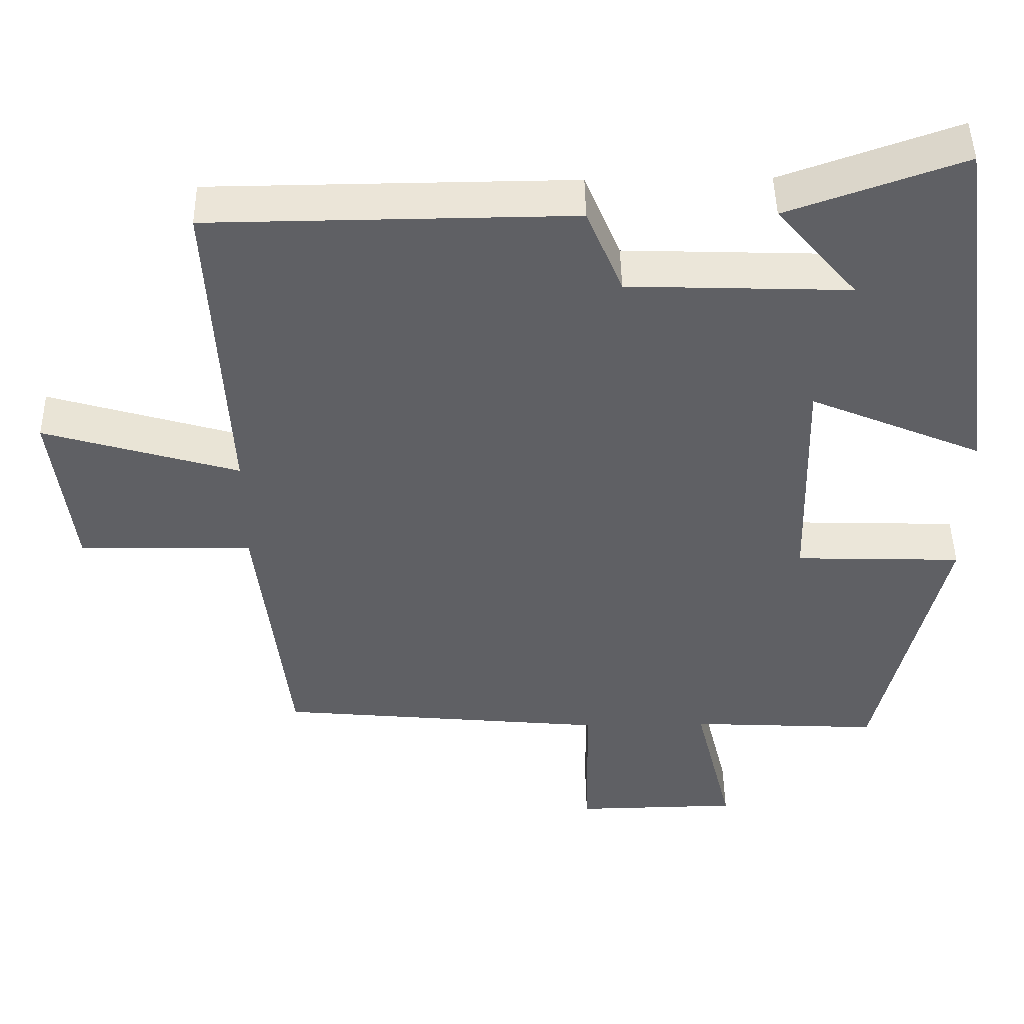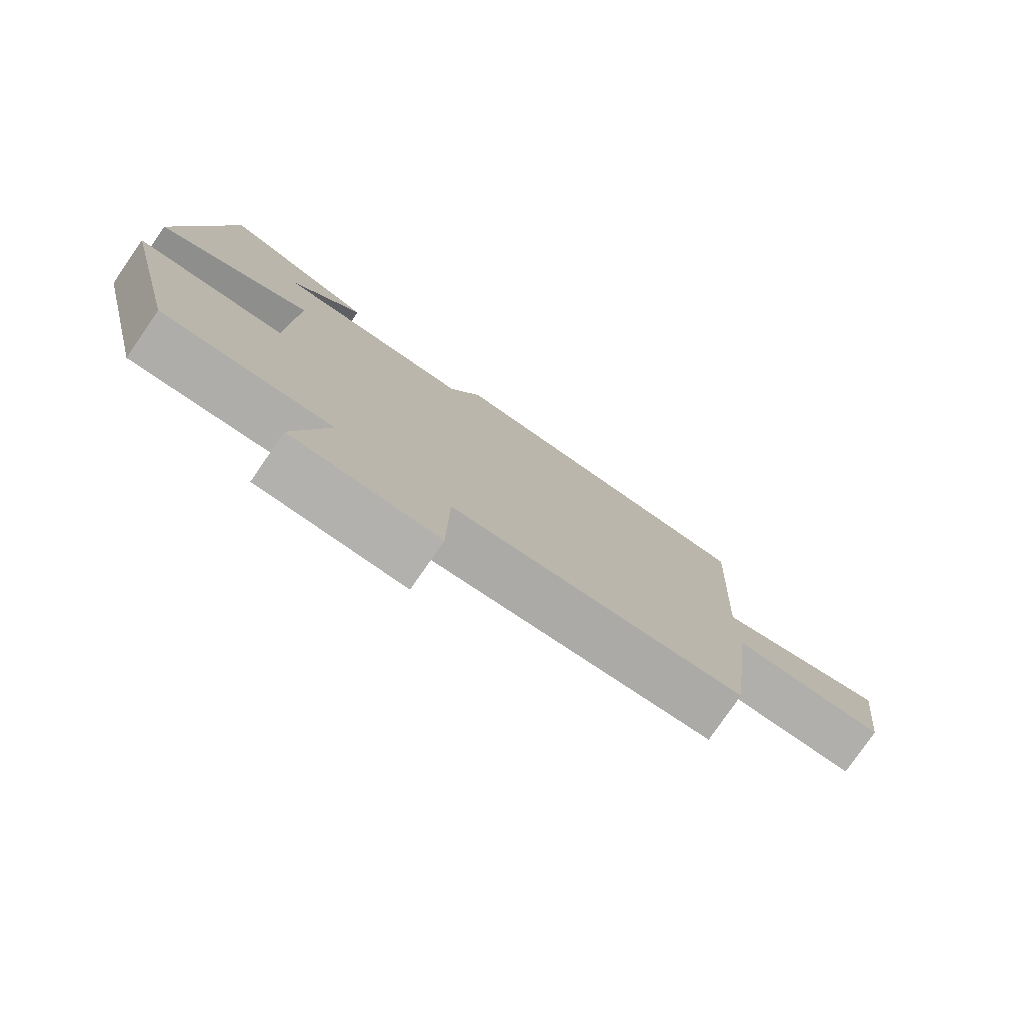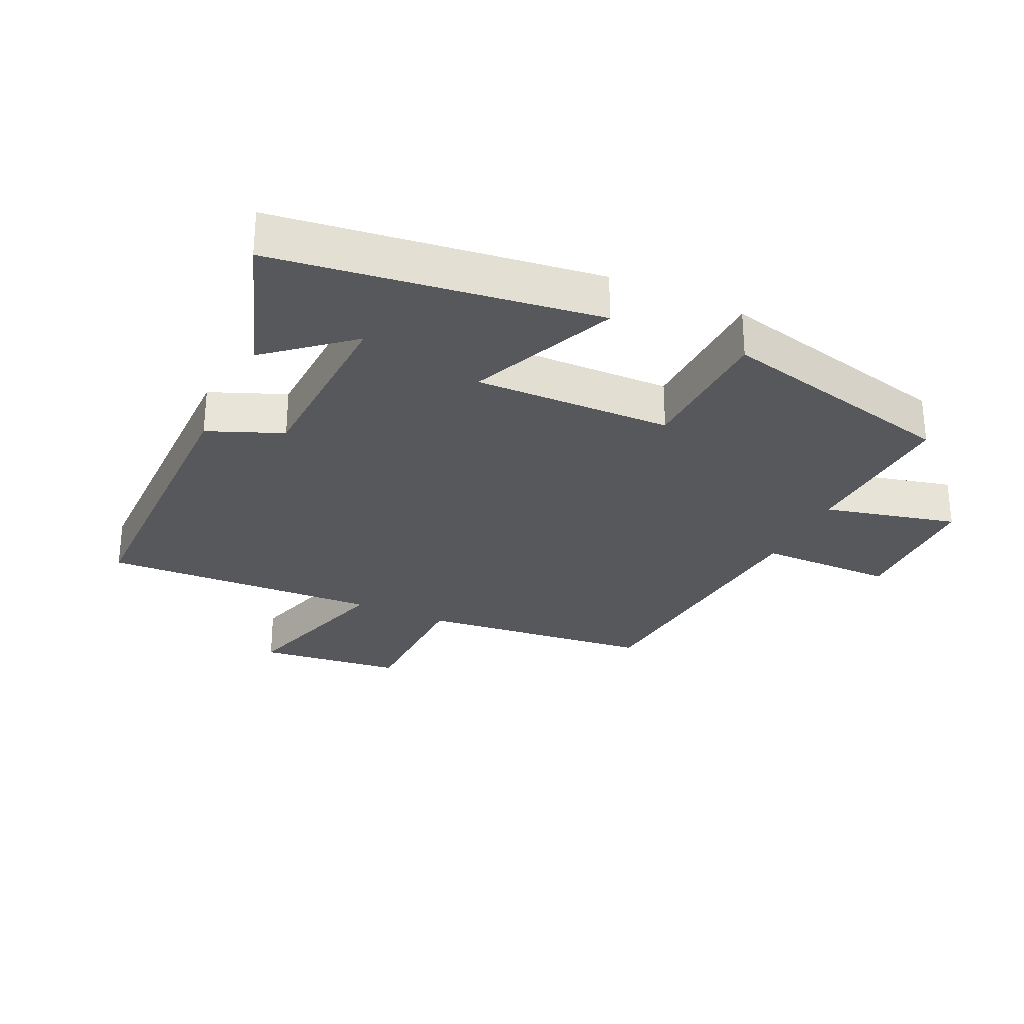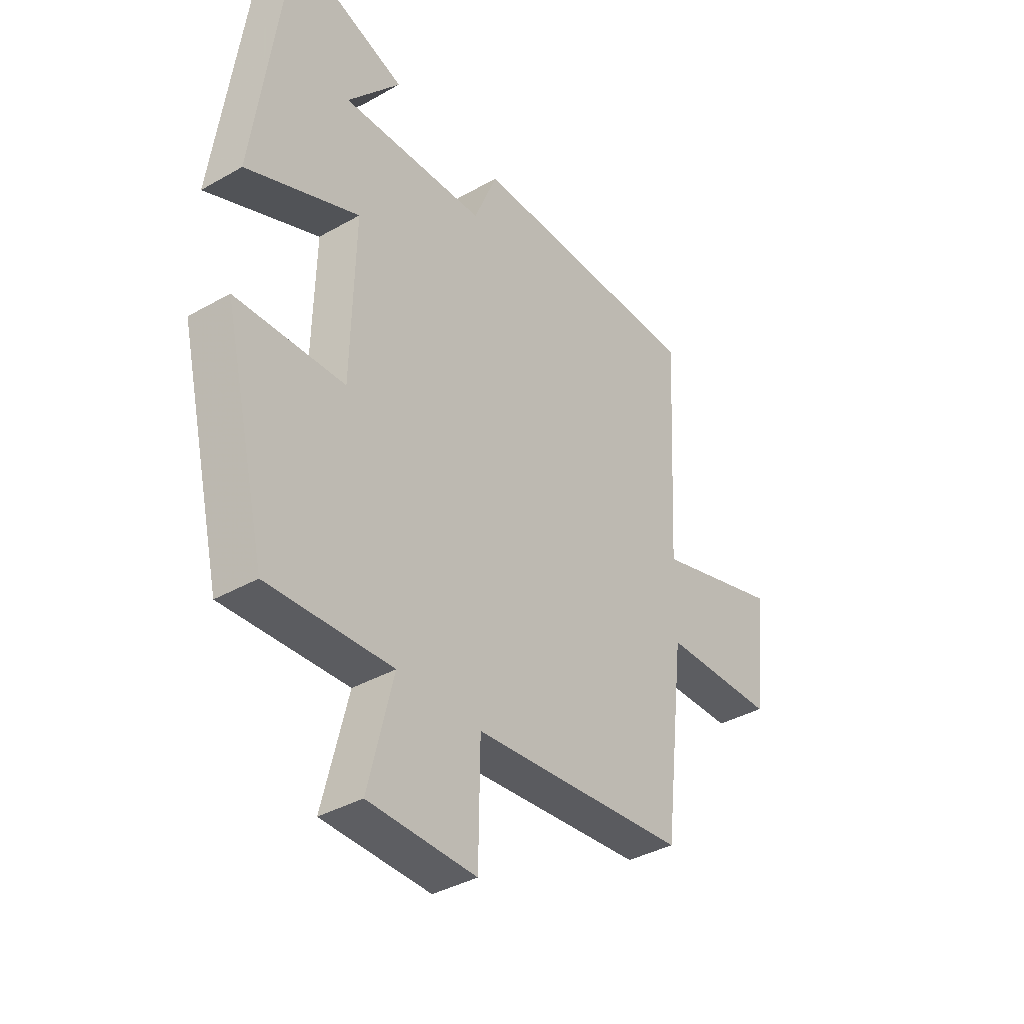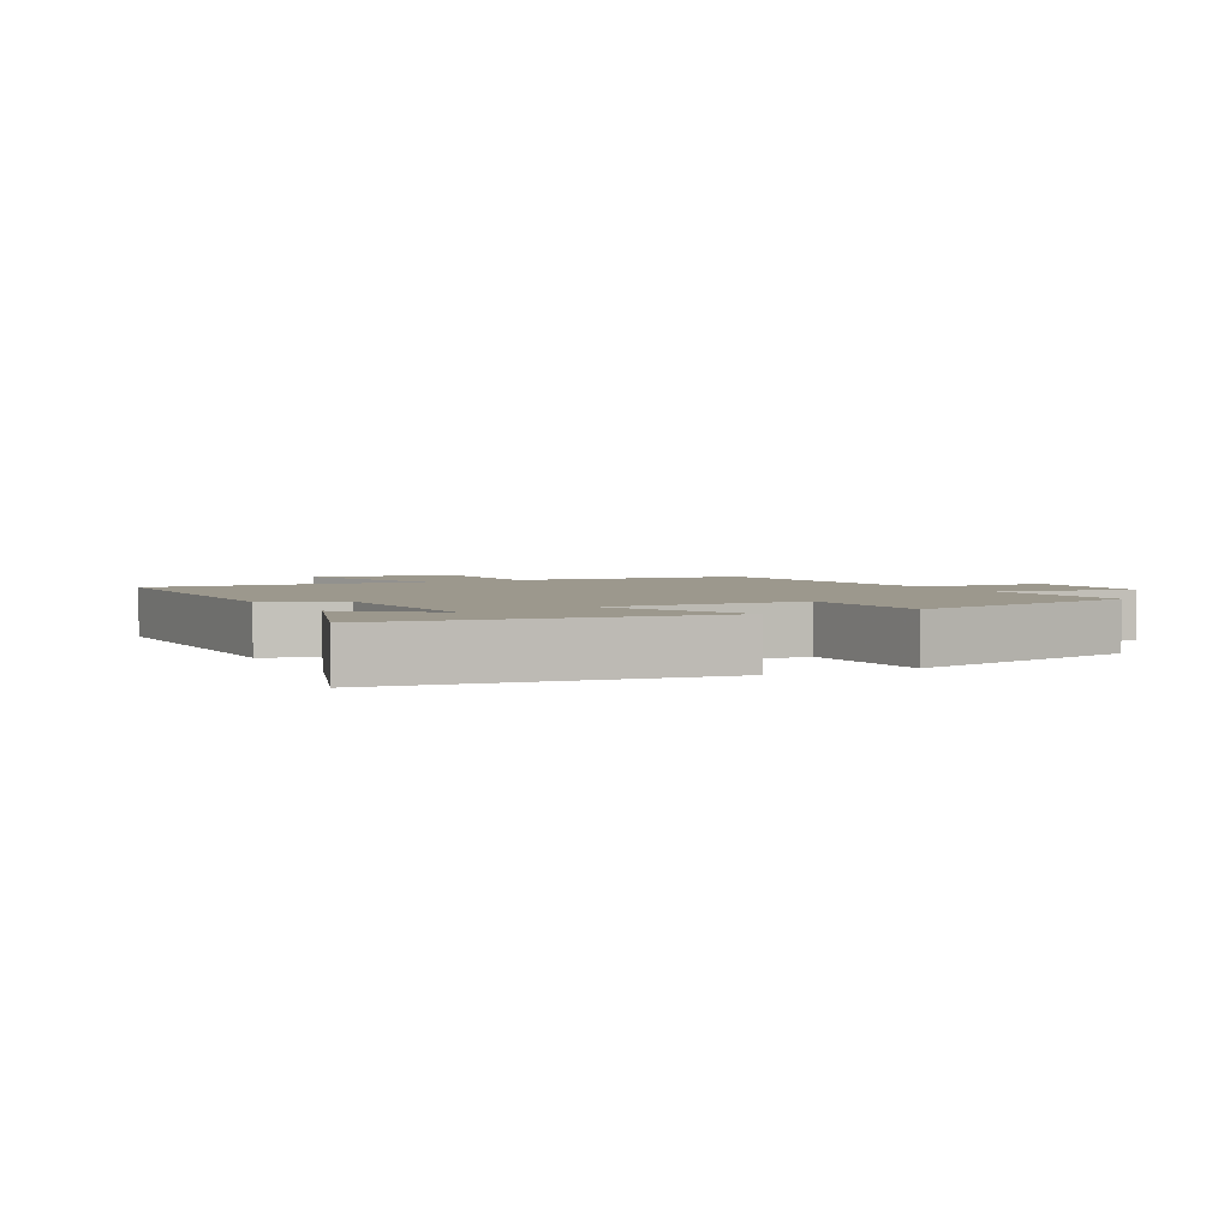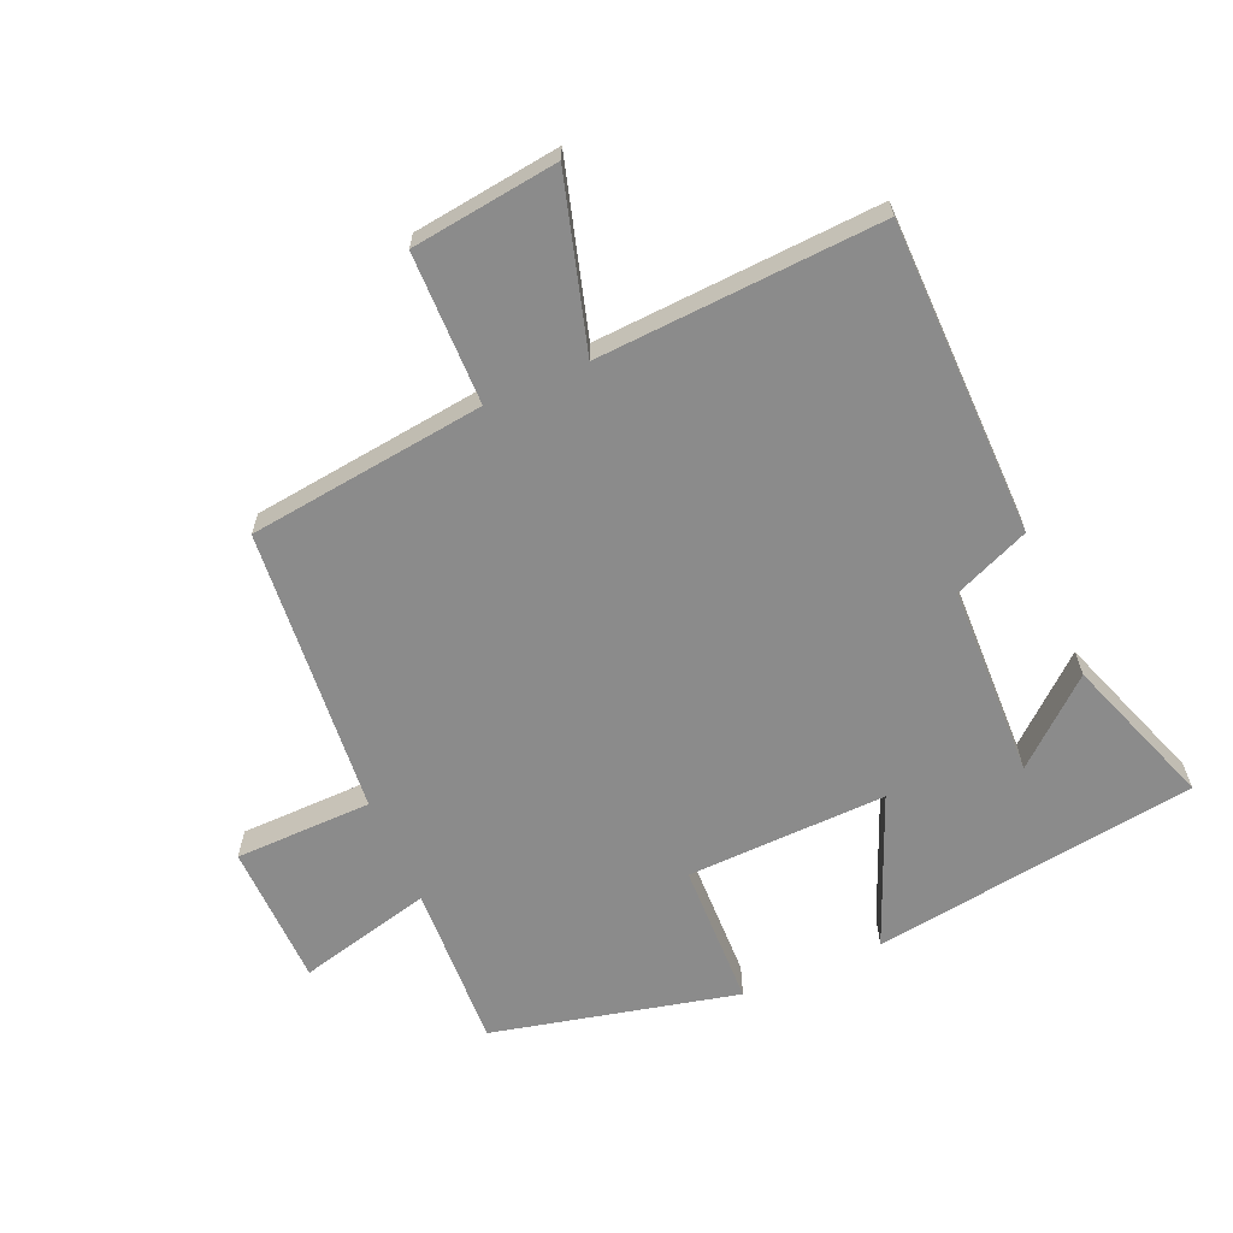
<metadata>
{"format":"obj","ext":"obj","renderer":"f3d","projection":"perspective","resolution":1024,"background":"white","views":[{"elev":46.4,"azim":-0.9,"up":"+Z"},{"elev":-78.7,"azim":145.3,"up":"+Z"},{"elev":-28.5,"azim":64.7,"up":"+Y"},{"elev":-37.6,"azim":126.1,"up":"+Z"},{"elev":3.1,"azim":61.8,"up":"+Y"},{"elev":-63.9,"azim":-66.3,"up":"+Y"}]}
</metadata>
<code>
v -0.523 0.07 0.495
v -0.039 0.07 0.5
v 0.009 0.07 0.384
v 0.305 0.07 0.374
v 0.197 0.07 0.5
v 0.431 0.07 0.583
v 0.5 0.07 0.082
v 0.269 0.07 0.179
v 0.277 0.07 -0.129
v 0.5 0.07 -0.136
v 0.411 0.07 -0.513
v 0.157 0.07 -0.5
v 0.208 0.07 -0.707
v -0.012 0.07 -0.711
v -0.015 0.07 -0.5
v -0.457 0.07 -0.459
v -0.5 0.07 -0.094
v -0.732 0.07 -0.09
v -0.76 0.07 0.136
v -0.5 0.07 0.06
v -0.523 0 0.495
v -0.039 0 0.5
v 0.009 0 0.384
v 0.305 0 0.374
v 0.197 0 0.5
v 0.431 0 0.583
v 0.5 0 0.082
v 0.269 0 0.179
v 0.277 0 -0.129
v 0.5 0 -0.136
v 0.411 0 -0.513
v 0.157 0 -0.5
v 0.208 0 -0.707
v -0.012 0 -0.711
v -0.015 0 -0.5
v -0.457 0 -0.459
v -0.5 0 -0.094
v -0.732 0 -0.09
v -0.76 0 0.136
v -0.5 0 0.06
f 17 18 19 20
f 15 16 17 20
f 15 20 1 2
f 12 13 14 15
f 12 15 2 3
f 9 10 11 12
f 8 9 12 3
f 7 8 3 4
f 6 7 4
f 4 5 6
f 40 39 38 37
f 40 37 36 35
f 22 21 40 35
f 35 34 33 32
f 23 22 35 32
f 32 31 30 29
f 23 32 29 28
f 24 23 28 27
f 24 27 26
f 26 25 24
f 1 21 22 2
f 2 22 23 3
f 3 23 24 4
f 4 24 25 5
f 5 25 26 6
f 6 26 27 7
f 7 27 28 8
f 8 28 29 9
f 9 29 30 10
f 10 30 31 11
f 11 31 32 12
f 12 32 33 13
f 13 33 34 14
f 14 34 35 15
f 15 35 36 16
f 16 36 37 17
f 17 37 38 18
f 18 38 39 19
f 19 39 40 20
f 20 40 21 1

</code>
